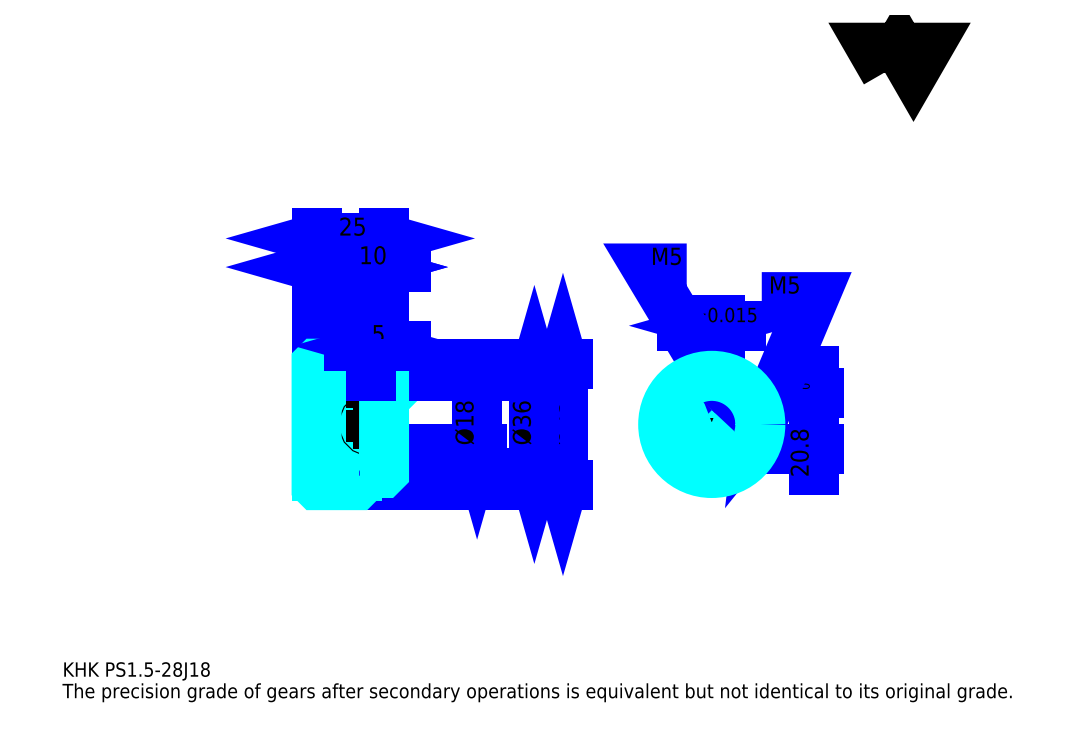
<metadata>
{"format":"dxf","ext":"dxf","renderer":"ezdxf+matplotlib","layout":"modelspace","background":"white","min_lineweight":24,"dpi":150}
</metadata>
<code>
0
SECTION
2
ENTITIES
0
TEXT
8
0
10
13.26
20
14.59
40
5.304
41
1
1
KHK PS1.5-28J18
7
KANJI
50
0
51
0
0
TEXT
8
0
10
13.26
20
6.63
40
5.304
41
1
1
The precision grade of gears after secondary operations is equivalent but not identical to its original grade.
7
KANJI
50
0
51
0
0
TEXT
8
0
10
13.26
20
238.7
40
5.967
41
1
1

7
KANJI
50
0
51
0
0
POLYLINE
8
0
66
     1
70
     2
0
VERTEX
8
0
10
318.3
20
238.7
0
VERTEX
8
0
10
313.1
20
247.7
0
VERTEX
8
0
10
333.8
20
247.7
0
VERTEX
8
0
10
328.6
20
238.7
0
VERTEX
8
0
10
323.4
20
247.7
0
VERTEX
8
0
10
318.3
20
238.7
0
SEQEND
0
LINE
8
0
10
198.7
20
130.6
11
198.7
21
85.58
0
POLYLINE
8
0
66
     1
70
     2
0
VERTEX
8
0
10
200
20
125.9
0
VERTEX
8
0
10
198.7
20
130.6
0
VERTEX
8
0
10
197.4
20
125.9
0
SEQEND
0
POLYLINE
8
0
66
     1
70
     2
0
VERTEX
8
0
10
197.4
20
90.22
0
VERTEX
8
0
10
198.7
20
85.58
0
VERTEX
8
0
10
200
20
90.22
0
SEQEND
0
LINE
8
0
10
132.4
20
130.6
11
200.7
21
130.6
0
LINE
8
0
10
132.4
20
85.58
11
200.7
21
85.58
0
TEXT
8
0
10
197.4
20
100.3
40
6.63
41
1
1
%%c45
7
KANJI
50
90
51
0
0
LINE
8
DASHDOT
10
103.4
20
129.1
11
126.4
21
129.1
0
LINE
8
DASHDOT
10
103.4
20
87.08
11
126.4
21
87.08
0
LINE
8
DASHDOT
10
103.4
20
108.1
11
136.4
21
108.1
0
LINE
8
0
10
122.4
20
130.5
11
122.4
21
130.6
0
LINE
8
0
10
107.4
20
130.5
11
107.4
21
130.6
0
LINE
8
0
10
123.4
20
126.1
11
132.4
21
126.1
0
LINE
8
0
10
123.4
20
90.08
11
132.4
21
90.08
0
LINE
8
0
10
122.3
20
130.6
11
132.4
21
130.6
0
LINE
8
0
10
122.3
20
85.58
11
132.4
21
85.58
0
LINE
8
0
10
107.4
20
127.2
11
122.4
21
127.2
0
LINE
8
0
10
107.4
20
88.95
11
122.4
21
88.95
0
LINE
8
0
10
131.9
20
99.08
11
132.4
21
98.58
0
LINE
8
0
10
131.9
20
117.1
11
132.4
21
117.6
0
LINE
8
0
10
107.9
20
117.1
11
107.9
21
99.08
0
POLYLINE
8
0
66
     1
70
     2
0
VERTEX
8
0
10
107.4
20
98.58
0
VERTEX
8
0
10
107.9
20
99.08
0
VERTEX
8
0
10
131.9
20
99.08
0
VERTEX
8
0
10
131.9
20
117.1
0
VERTEX
8
0
10
107.9
20
117.1
0
VERTEX
8
0
10
107.4
20
117.6
0
SEQEND
0
ARC
8
0
10
123.4
20
127.1
40
1
50
180
51
270
0
ARC
8
0
10
123.4
20
89.08
40
1
50
90
51
180
0
LINE
8
0
10
132.4
20
125.6
11
132.4
21
130.6
0
LINE
8
0
10
107.4
20
166.4
11
122.4
21
166.4
0
POLYLINE
8
0
66
     1
70
     2
0
VERTEX
8
0
10
112.1
20
167.7
0
VERTEX
8
0
10
107.4
20
166.4
0
VERTEX
8
0
10
112.1
20
165.1
0
SEQEND
0
POLYLINE
8
0
66
     1
70
     2
0
VERTEX
8
0
10
117.8
20
165.1
0
VERTEX
8
0
10
122.4
20
166.4
0
VERTEX
8
0
10
117.8
20
167.7
0
SEQEND
0
LINE
8
0
10
122.4
20
130.6
11
122.4
21
168.4
0
TEXT
8
0
10
110.6
20
167.4
40
6.63
41
1
1
15
7
KANJI
50
0
51
0
0
LINE
8
0
10
107.4
20
177
11
132.4
21
177
0
POLYLINE
8
0
66
     1
70
     2
0
VERTEX
8
0
10
112.1
20
178.3
0
VERTEX
8
0
10
107.4
20
177
0
VERTEX
8
0
10
112.1
20
175.7
0
SEQEND
0
POLYLINE
8
0
66
     1
70
     2
0
VERTEX
8
0
10
127.8
20
175.7
0
VERTEX
8
0
10
132.4
20
177
0
VERTEX
8
0
10
127.8
20
178.3
0
SEQEND
0
LINE
8
0
10
107.4
20
130.6
11
107.4
21
179
0
LINE
8
0
10
132.4
20
130.6
11
132.4
21
179
0
TEXT
8
0
10
115.6
20
178
40
6.63
41
1
1
25
7
KANJI
50
0
51
0
0
LINE
8
0
10
140.4
20
166.4
11
114.5
21
166.4
0
POLYLINE
8
0
66
     1
70
     2
0
VERTEX
8
0
10
117.8
20
165.1
0
VERTEX
8
0
10
122.4
20
166.4
0
VERTEX
8
0
10
117.8
20
167.7
0
SEQEND
0
POLYLINE
8
0
66
     1
70
     2
0
VERTEX
8
0
10
137.1
20
167.7
0
VERTEX
8
0
10
132.4
20
166.4
0
VERTEX
8
0
10
137.1
20
165.1
0
SEQEND
0
TEXT
8
0
10
123.1
20
167.4
40
6.63
41
1
1
10
7
KANJI
50
0
51
0
0
LINE
8
0
10
188.1
20
126.1
11
188.1
21
90.08
0
POLYLINE
8
0
66
     1
70
     2
0
VERTEX
8
0
10
189.4
20
121.4
0
VERTEX
8
0
10
188.1
20
126.1
0
VERTEX
8
0
10
186.8
20
121.4
0
SEQEND
0
POLYLINE
8
0
66
     1
70
     2
0
VERTEX
8
0
10
186.8
20
94.72
0
VERTEX
8
0
10
188.1
20
90.08
0
VERTEX
8
0
10
189.4
20
94.72
0
SEQEND
0
LINE
8
0
10
132.4
20
126.1
11
190.1
21
126.1
0
LINE
8
0
10
132.4
20
90.08
11
190.1
21
90.08
0
TEXT
8
0
10
186.8
20
100.3
40
6.63
41
1
1
%%c36
7
KANJI
50
90
51
0
0
LINE
8
DASHDOT
10
253.8
20
132.7
11
253.8
21
86.1
0
LINE
8
DASHDOT
10
231.9
20
108.1
11
275.8
21
108.1
0
LINE
8
0
10
264.8
20
144.6
11
242.9
21
144.6
0
POLYLINE
8
0
66
     1
70
     2
0
VERTEX
8
0
10
246.2
20
143.3
0
VERTEX
8
0
10
250.8
20
144.6
0
VERTEX
8
0
10
246.2
20
146
0
SEQEND
0
POLYLINE
8
0
66
     1
70
     2
0
VERTEX
8
0
10
261.5
20
146
0
VERTEX
8
0
10
256.8
20
144.6
0
VERTEX
8
0
10
261.5
20
143.3
0
SEQEND
0
LINE
8
0
10
250.8
20
119.9
11
250.8
21
146.6
0
LINE
8
0
10
256.8
20
119.9
11
256.8
21
146.6
0
TEXT
8
0
10
240.2
20
146
40
6.63
41
1
1
6
7
KANJI
50
0
51
0
0
TEXT
8
0
10
246.7
20
146
40
5.304
41
1
1
%%p0.015
7
KANJI
50
0
51
0
0
LINE
8
0
10
291.7
20
91.12
11
291.7
21
127.8
0
POLYLINE
8
0
66
     1
70
     2
0
VERTEX
8
0
10
290.4
20
124.5
0
VERTEX
8
0
10
291.7
20
119.9
0
VERTEX
8
0
10
293.1
20
124.5
0
SEQEND
0
POLYLINE
8
0
66
     1
70
     2
0
VERTEX
8
0
10
293.1
20
94.43
0
VERTEX
8
0
10
291.7
20
99.08
0
VERTEX
8
0
10
290.4
20
94.43
0
SEQEND
0
LINE
8
0
10
256.8
20
119.9
11
293.7
21
119.9
0
LINE
8
0
10
253.8
20
99.08
11
293.7
21
99.08
0
TEXT
8
0
10
289.8
20
88.49
40
6.63
41
1
1
20.8
7
KANJI
50
90
51
0
0
TEXT
8
0
10
290.1
20
117.2
40
3.315
41
1
1

7
KANJI
50
90
51
0
0
TEXT
8
0
10
286
20
117.2
40
3.315
41
1
1
+
7
KANJI
50
90
51
0
0
TEXT
8
0
10
290.1
20
120.9
40
3.315
41
1
1
0
7
KANJI
50
90
51
0
0
TEXT
8
0
10
286
20
120.9
40
3.315
41
1
1
0.1
7
KANJI
50
90
51
0
0
ARC
8
0
10
253.8
20
108.1
40
9
50
109.5
51
70.53
0
POLYLINE
8
0
66
     1
70
     2
0
VERTEX
8
0
10
256.8
20
116.6
0
VERTEX
8
0
10
256.8
20
119.9
0
VERTEX
8
0
10
250.8
20
119.9
0
VERTEX
8
0
10
250.8
20
116.6
0
SEQEND
0
LINE
8
0
10
107.4
20
119.9
11
132.4
21
119.9
0
POLYLINE
8
DASHDOT
66
     1
70
     2
0
VERTEX
8
DASHDOT
10
127.4
20
130.1
0
VERTEX
8
DASHDOT
10
127.4
20
115.9
0
SEQEND
0
POLYLINE
8
0
66
     1
70
     2
0
VERTEX
8
0
10
129.9
20
126.1
0
VERTEX
8
0
10
129.9
20
119.9
0
SEQEND
0
POLYLINE
8
0
66
     1
70
     2
0
VERTEX
8
0
10
124.9
20
126.1
0
VERTEX
8
0
10
124.9
20
119.9
0
SEQEND
0
POLYLINE
8
0
66
     1
70
     2
0
VERTEX
8
0
10
129.5
20
126.1
0
VERTEX
8
0
10
129.5
20
119.9
0
SEQEND
0
POLYLINE
8
0
66
     1
70
     2
0
VERTEX
8
0
10
125.3
20
126.1
0
VERTEX
8
0
10
125.3
20
119.9
0
SEQEND
0
POLYLINE
8
0
66
     1
70
     2
0
VERTEX
8
0
10
251.3
20
119.9
0
VERTEX
8
0
10
251.3
20
125.9
0
SEQEND
0
POLYLINE
8
0
66
     1
70
     2
0
VERTEX
8
0
10
256.3
20
119.9
0
VERTEX
8
0
10
256.3
20
125.9
0
SEQEND
0
POLYLINE
8
0
66
     1
70
     2
0
VERTEX
8
0
10
251.8
20
119.9
0
VERTEX
8
0
10
251.8
20
126
0
SEQEND
0
POLYLINE
8
0
66
     1
70
     2
0
VERTEX
8
0
10
255.9
20
119.9
0
VERTEX
8
0
10
255.9
20
126
0
SEQEND
0
POLYLINE
8
0
66
     1
70
     2
0
VERTEX
8
0
10
253.8
20
126.1
0
VERTEX
8
0
10
230
20
165.9
0
VERTEX
8
0
10
244.6
20
165.9
0
SEQEND
0
POLYLINE
8
0
66
     1
70
     2
0
VERTEX
8
0
10
250.3
20
129.4
0
VERTEX
8
0
10
253.8
20
126.1
0
VERTEX
8
0
10
252.6
20
130.7
0
SEQEND
0
TEXT
8
0
10
231.3
20
167.2
40
6.365
41
1
1
M5
7
KANJI
50
0
51
0
0
CIRCLE
8
0
10
127.4
20
108.1
40
2.5
0
CIRCLE
8
0
10
127.4
20
108.1
40
2.065
0
POLYLINE
8
DASHDOT
66
     1
70
     2
0
VERTEX
8
DASHDOT
10
120.9
20
108.1
0
VERTEX
8
DASHDOT
10
133.9
20
108.1
0
SEQEND
0
POLYLINE
8
DASHDOT
66
     1
70
     2
0
VERTEX
8
DASHDOT
10
127.4
20
101.6
0
VERTEX
8
DASHDOT
10
127.4
20
114.6
0
SEQEND
0
LINE
8
DASHDOT
10
127.4
20
126.1
11
127.4
21
108.1
0
LINE
8
0
10
127.4
20
126.1
11
127.4
21
130.6
0
POLYLINE
8
0
66
     1
70
     2
0
VERTEX
8
0
10
262.5
20
110.6
0
VERTEX
8
0
10
271.7
20
110.6
0
SEQEND
0
POLYLINE
8
0
66
     1
70
     2
0
VERTEX
8
0
10
262.5
20
105.6
0
VERTEX
8
0
10
271.7
20
105.6
0
SEQEND
0
POLYLINE
8
0
66
     1
70
     2
0
VERTEX
8
0
10
262.6
20
110.1
0
VERTEX
8
0
10
271.7
20
110.1
0
SEQEND
0
POLYLINE
8
0
66
     1
70
     2
0
VERTEX
8
0
10
262.6
20
106
0
VERTEX
8
0
10
271.7
20
106
0
SEQEND
0
POLYLINE
8
0
66
     1
70
     2
0
VERTEX
8
0
10
271.8
20
108.1
0
VERTEX
8
0
10
291.7
20
155.2
0
VERTEX
8
0
10
272.4
20
155.2
0
SEQEND
0
POLYLINE
8
0
66
     1
70
     2
0
VERTEX
8
0
10
272.4
20
112.9
0
VERTEX
8
0
10
271.8
20
108.1
0
VERTEX
8
0
10
274.9
20
111.8
0
SEQEND
0
TEXT
8
0
10
275
20
156.6
40
6.365
41
1
1
M5
7
KANJI
50
0
51
0
0
LINE
8
0
10
166.9
20
117.1
11
166.9
21
99.08
0
POLYLINE
8
0
66
     1
70
     2
0
VERTEX
8
0
10
165.6
20
103.7
0
VERTEX
8
0
10
166.9
20
99.08
0
VERTEX
8
0
10
168.2
20
103.7
0
SEQEND
0
LINE
8
0
10
132.4
20
99.08
11
168.9
21
99.08
0
TEXT
8
0
10
165.6
20
100.3
40
6.63
41
1
1
%%c18
7
KANJI
50
90
51
0
0
POLYLINE
8
0
66
     1
70
     2
0
VERTEX
8
0
10
107.4
20
98.58
0
VERTEX
8
0
10
107.4
20
85.68
0
VERTEX
8
0
10
107.5
20
85.58
0
VERTEX
8
0
10
122.3
20
85.58
0
VERTEX
8
0
10
122.4
20
85.68
0
VERTEX
8
0
10
122.4
20
89.08
0
SEQEND
0
POLYLINE
8
0
66
     1
70
     2
0
VERTEX
8
0
10
123.4
20
90.08
0
VERTEX
8
0
10
131.9
20
90.08
0
VERTEX
8
0
10
132.4
20
90.58
0
VERTEX
8
0
10
132.4
20
125.6
0
VERTEX
8
0
10
131.9
20
126.1
0
VERTEX
8
0
10
123.4
20
126.1
0
SEQEND
0
POLYLINE
8
0
66
     1
70
     2
0
VERTEX
8
0
10
122.4
20
127.1
0
VERTEX
8
0
10
122.4
20
130.5
0
VERTEX
8
0
10
122.3
20
130.6
0
VERTEX
8
0
10
107.5
20
130.6
0
VERTEX
8
0
10
107.4
20
130.5
0
VERTEX
8
0
10
107.4
20
98.58
0
SEQEND
0
CIRCLE
8
0
10
253.8
20
108.1
40
18
0
LINE
8
0
10
140.4
20
137.2
11
119.5
21
137.2
0
POLYLINE
8
0
66
     1
70
     2
0
VERTEX
8
0
10
122.8
20
135.9
0
VERTEX
8
0
10
127.4
20
137.2
0
VERTEX
8
0
10
122.8
20
138.5
0
SEQEND
0
POLYLINE
8
0
66
     1
70
     2
0
VERTEX
8
0
10
137.1
20
138.5
0
VERTEX
8
0
10
132.4
20
137.2
0
VERTEX
8
0
10
137.1
20
135.9
0
SEQEND
0
LINE
8
0
10
127.4
20
130.6
11
127.4
21
139.2
0
TEXT
8
0
10
127.8
20
138.3
40
6.63
41
1
1
5
7
KANJI
50
0
51
0
0
LINE
8
0
10
127.4
20
126.1
11
127.4
21
130.6
0
ENDSEC
0
EOF

</code>
